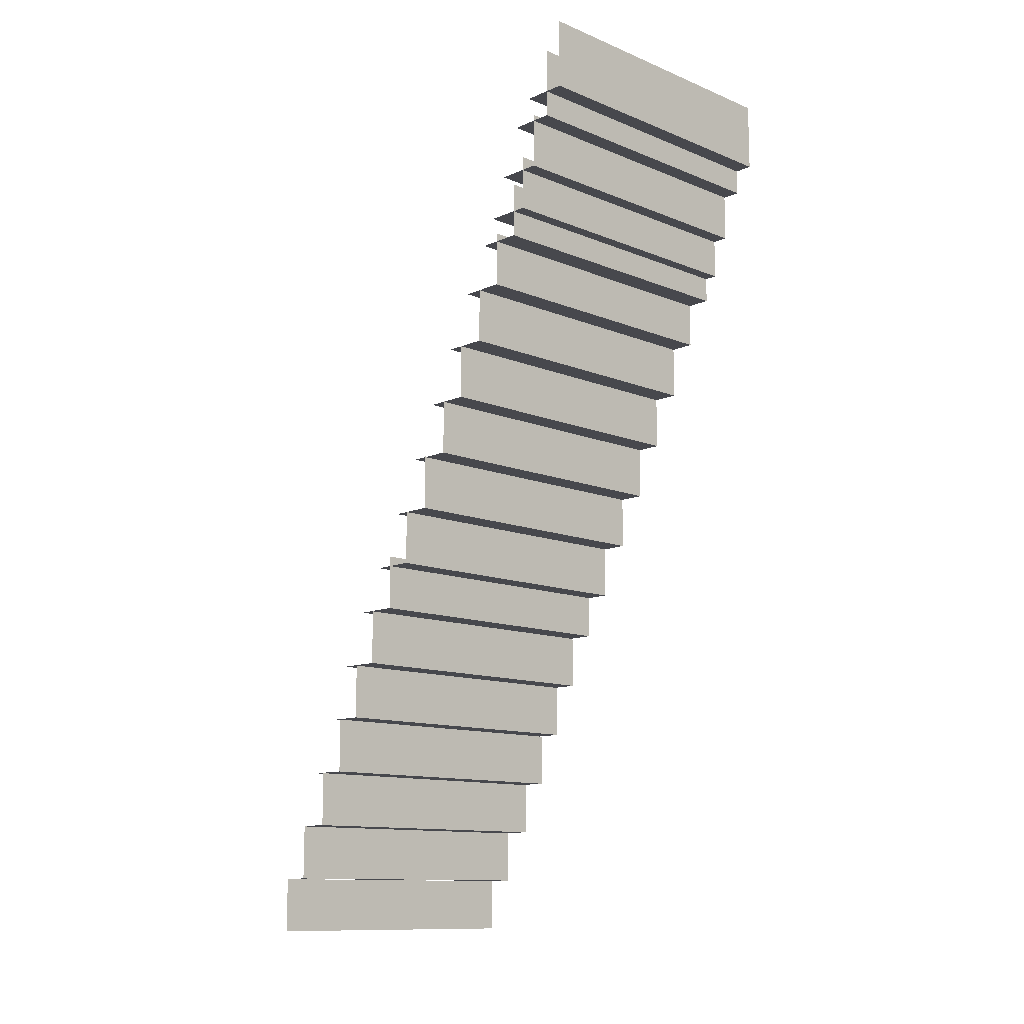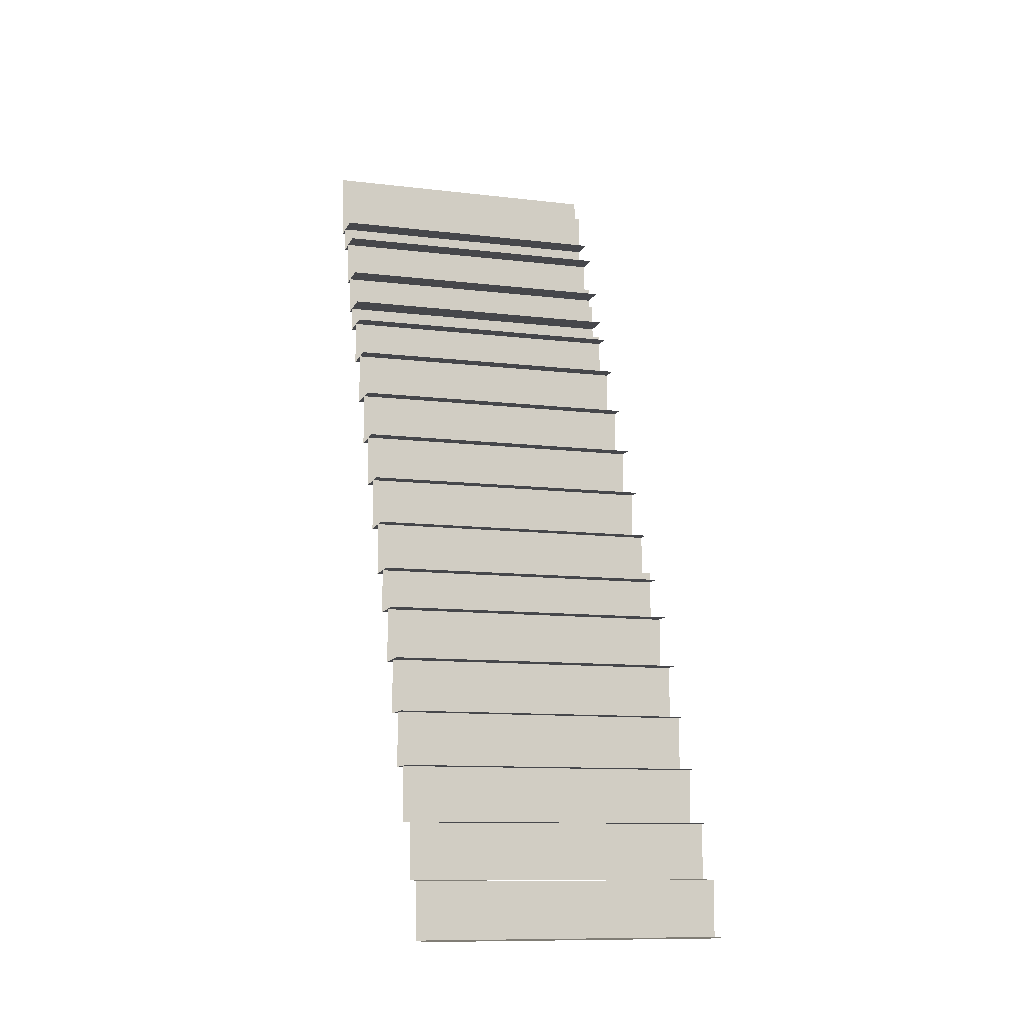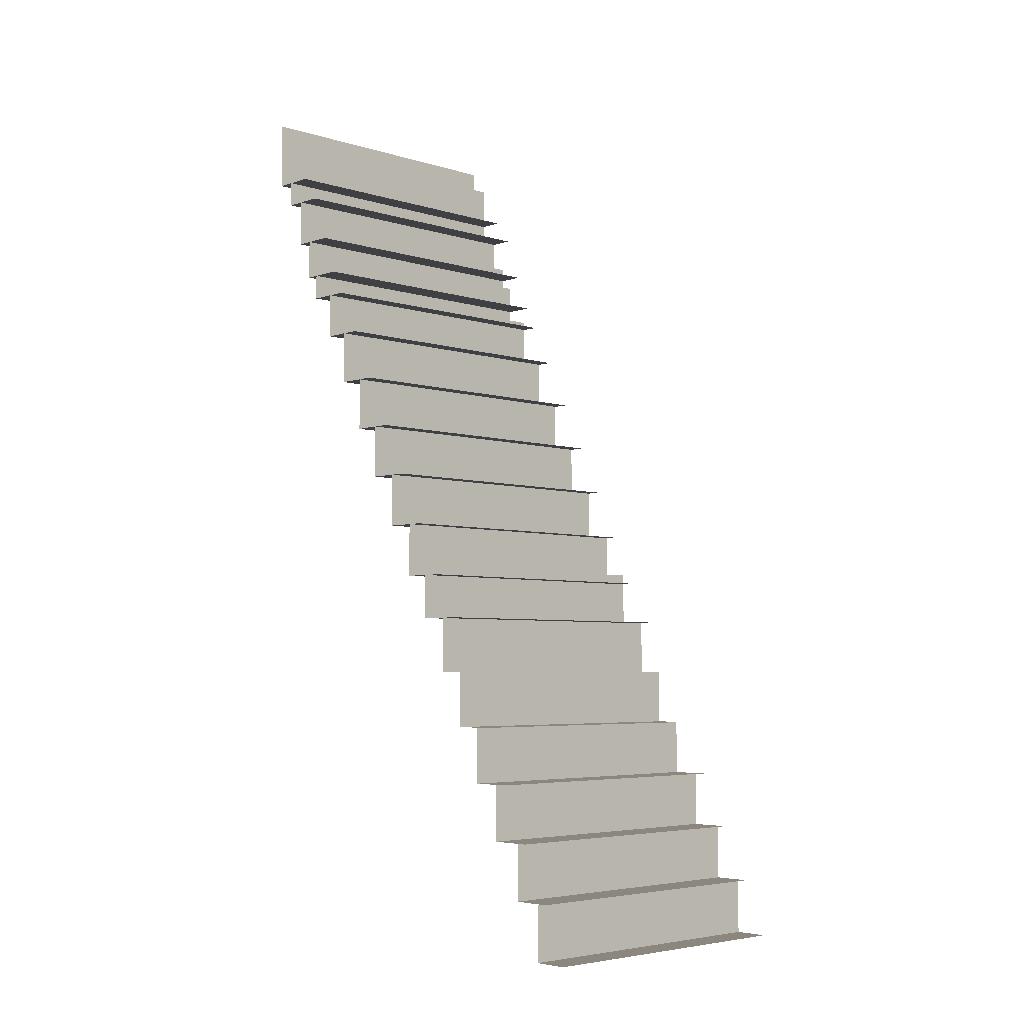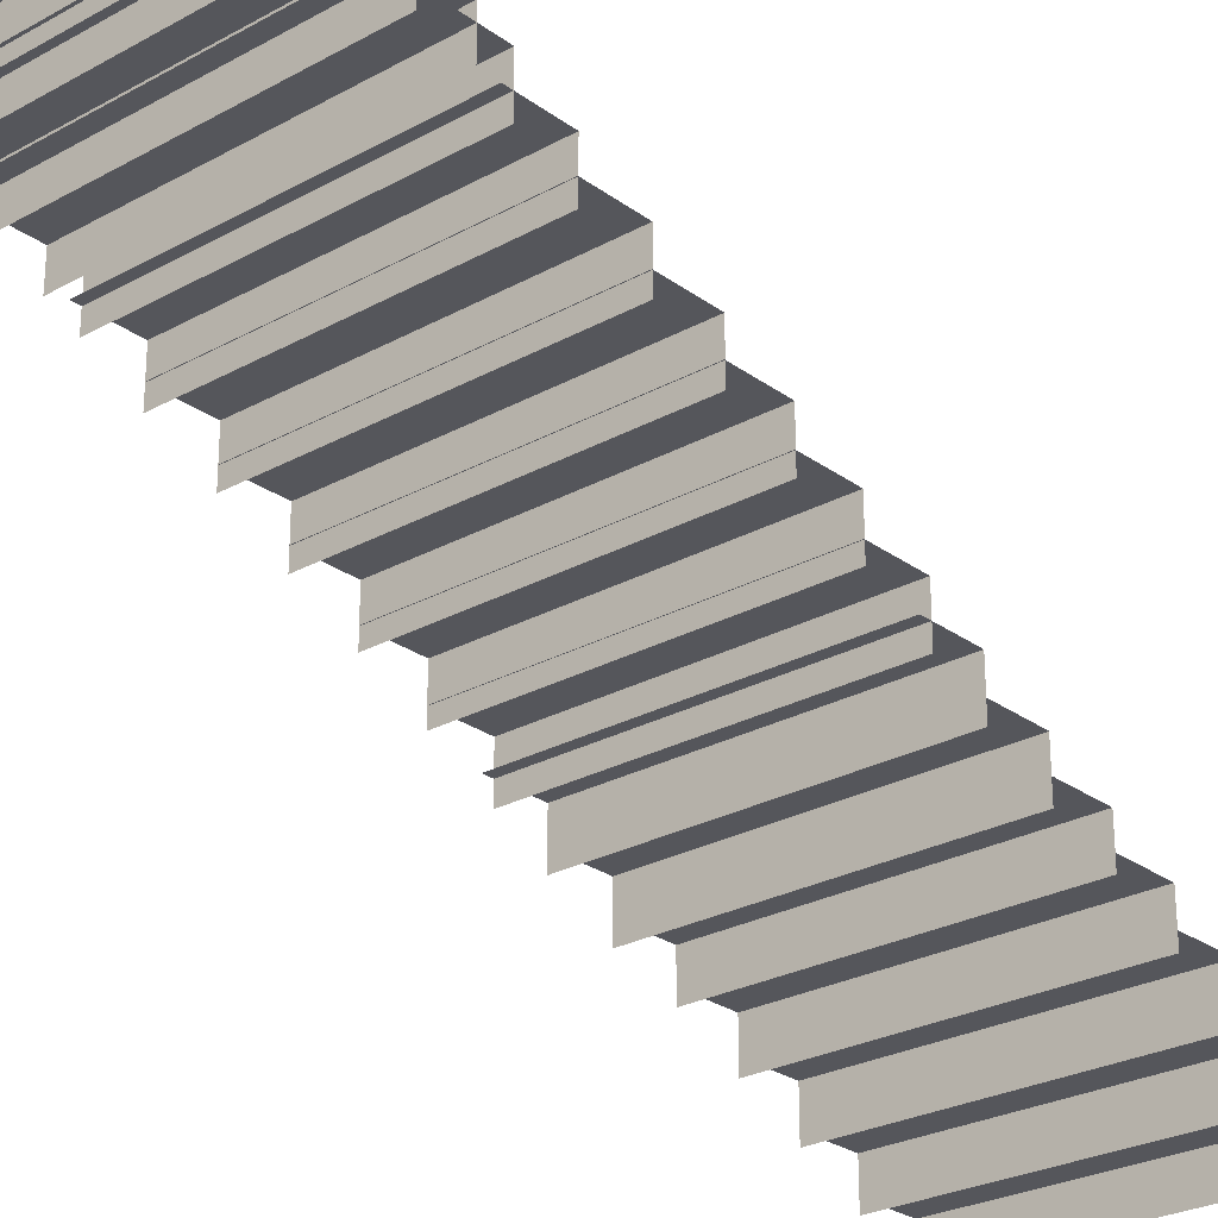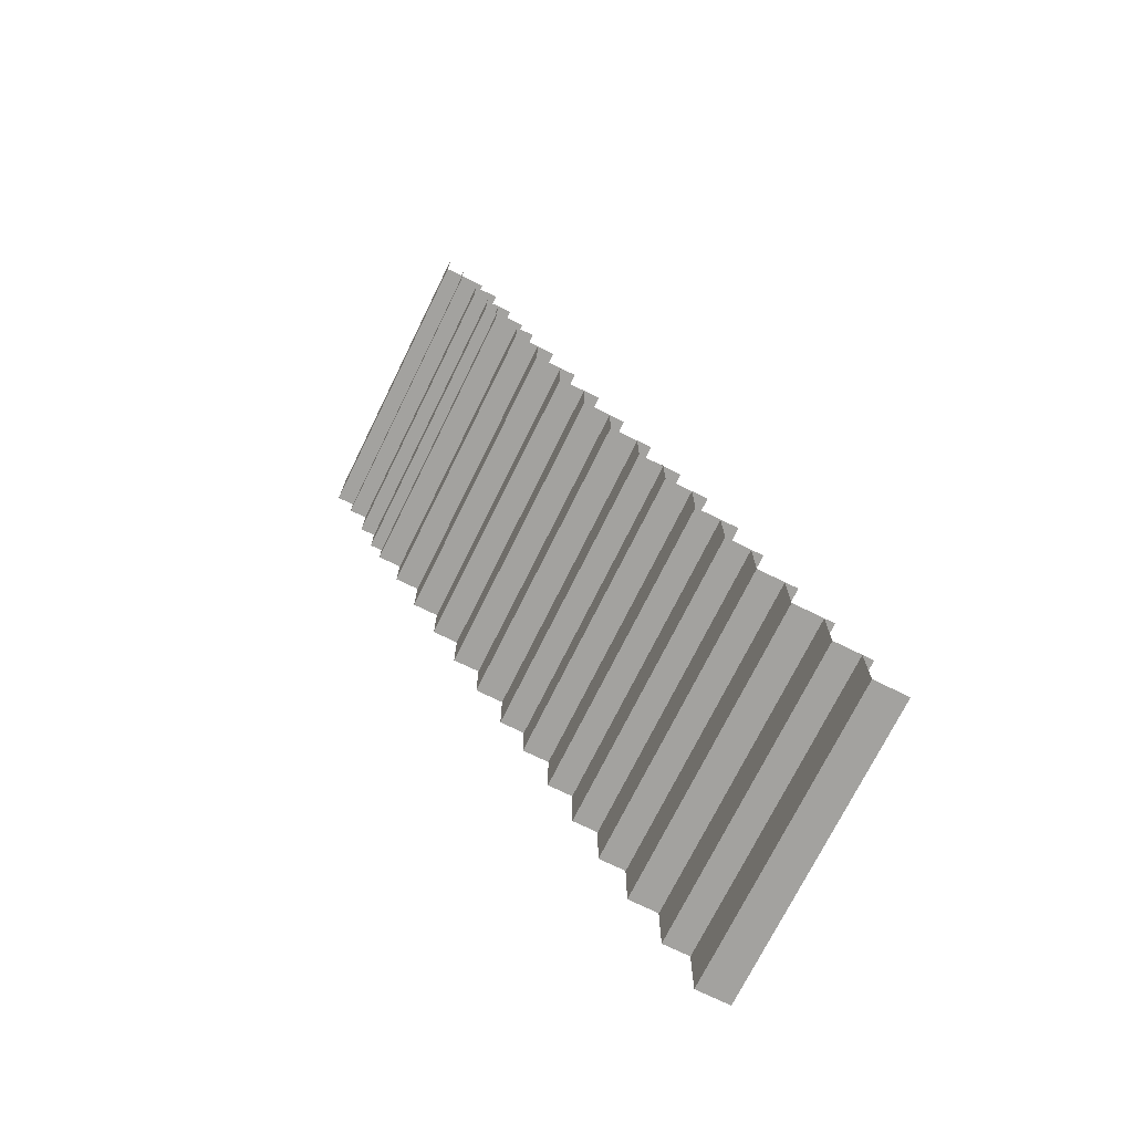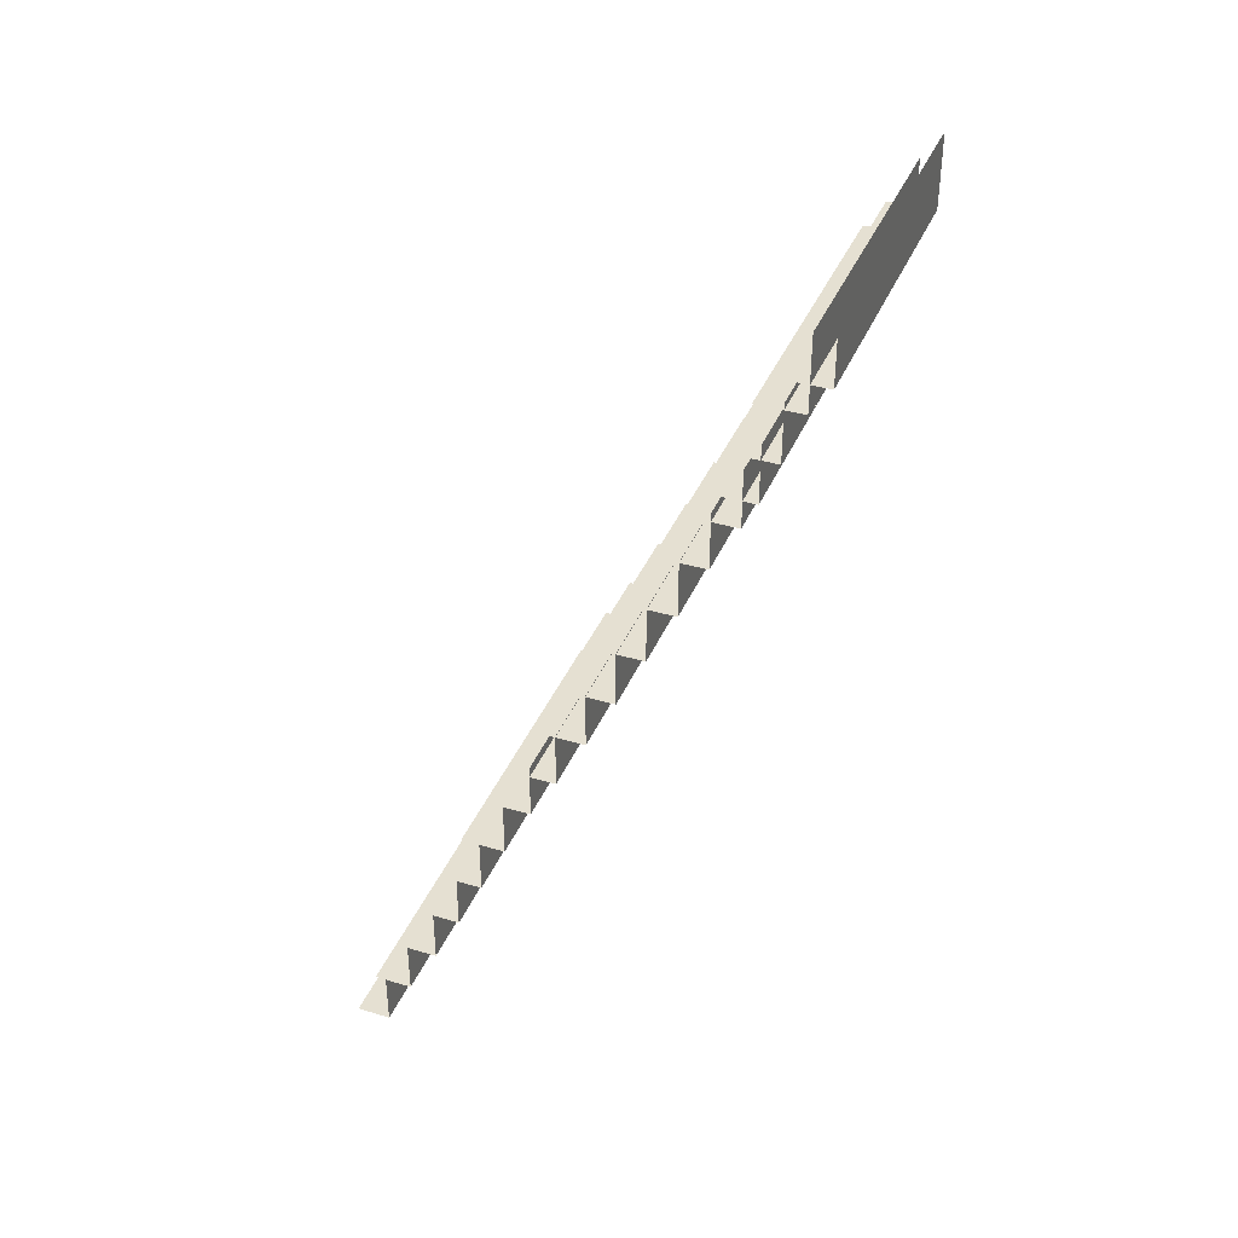
<metadata>
{"format":"obj","ext":"obj","renderer":"f3d","projection":"perspective","resolution":1024,"background":"white","views":[{"elev":-11.9,"azim":136.0,"up":"+Z"},{"elev":-10.7,"azim":-16.6,"up":"+Z"},{"elev":-4.9,"azim":-44.1,"up":"+Z"},{"elev":-26.2,"azim":41.2,"up":"+Y"},{"elev":-72.4,"azim":-116.2,"up":"+Z"},{"elev":37.6,"azim":110.8,"up":"+Z"}]}
</metadata>
<code>
g Box21310
v 3.815e-05 -0.8554 -2.5
v 3.815e-05 -0.8554 3.916
v 27.6 -0.8553 -2.5
v 27.6 -0.8553 3.916
v 3.815e-05 -4.855 -2.5
v 3.815e-05 -0.8554 -2.5
v 27.6 -4.855 -2.5
v 27.6 -0.8553 -2.5
v 4.578e-05 -2.561 -6.929
v 4.578e-05 -2.561 -1.929
v 27.6 -2.561 -6.929
v 27.6 -2.561 -1.929
v 4.578e-05 -6.561 -6.929
v 4.578e-05 -2.561 -6.929
v 27.6 -6.561 -6.929
v 27.6 -2.561 -6.929
v 4.578e-05 -4.029 -10.65
v 4.578e-05 -4.029 -5.647
v 27.6 -4.029 -10.65
v 27.6 -4.029 -5.647
v 4.578e-05 -8.029 -10.65
v 4.578e-05 -4.029 -10.65
v 27.6 -8.029 -10.65
v 27.6 -4.029 -10.65
v 4.578e-05 -7.525 -17.21
v 4.578e-05 -7.525 -12.21
v 27.6 -7.525 -17.21
v 27.6 -7.525 -12.21
v 4.578e-05 -11.52 -17.21
v 4.578e-05 -7.525 -17.21
v 27.6 -11.52 -17.21
v 27.6 -7.525 -17.21
v 4.578e-05 -9.854 -22.16
v 4.578e-05 -9.854 -17.16
v 27.6 -9.854 -22.16
v 27.6 -9.854 -17.16
v 4.578e-05 -13.85 -22.16
v 4.578e-05 -9.854 -22.16
v 27.6 -13.85 -22.16
v 27.6 -9.854 -22.16
v 4.578e-05 -12.33 -27.1
v 4.578e-05 -12.33 -22.1
v 27.6 -12.33 -27.1
v 27.6 -12.33 -22.1
v 4.578e-05 -16.33 -27.1
v 4.578e-05 -12.33 -27.1
v 27.6 -16.33 -27.1
v 27.6 -12.33 -27.1
v 4.578e-05 -14.77 -32.04
v 4.578e-05 -14.77 -27.04
v 27.6 -14.77 -32.04
v 27.6 -14.77 -27.04
v 4.578e-05 -18.77 -32.04
v 4.578e-05 -14.77 -32.04
v 27.6 -18.77 -32.04
v 27.6 -14.77 -32.04
v 4.578e-05 -17.32 -36.98
v 4.578e-05 -17.32 -31.98
v 27.6 -17.32 -36.98
v 27.6 -17.32 -31.98
v 4.578e-05 -21.32 -36.98
v 4.578e-05 -17.32 -36.98
v 27.6 -21.32 -36.98
v 27.6 -17.32 -36.98
v 4.578e-05 -19.95 -41.92
v 4.578e-05 -19.95 -36.92
v 27.6 -19.95 -41.92
v 27.6 -19.95 -36.92
v 4.578e-05 -23.95 -41.92
v 4.578e-05 -19.95 -41.92
v 27.6 -23.95 -41.92
v 27.6 -19.95 -41.92
v 4.578e-05 -22.28 -46
v 4.578e-05 -22.28 -41
v 27.6 -22.28 -46
v 27.6 -22.28 -41
v 4.578e-05 -26.28 -46
v 4.578e-05 -22.28 -46
v 27.6 -26.28 -46
v 27.6 -22.28 -46
v 4.578e-05 -24.77 -51.04
v 4.578e-05 -24.77 -46.04
v 27.6 -24.77 -51.04
v 27.6 -24.77 -46.04
v 4.578e-05 -28.77 -51.04
v 4.578e-05 -24.77 -51.04
v 27.6 -28.77 -51.04
v 27.6 -24.77 -51.04
v 4.578e-05 -27.09 -56.08
v 4.578e-05 -27.09 -51.08
v 27.6 -27.09 -56.08
v 27.6 -27.09 -51.08
v 4.578e-05 -30.57 -56.08
v 4.578e-05 -27.09 -56.08
v 27.6 -30.57 -56.08
v 27.6 -27.09 -56.08
v 4.578e-05 -29.45 -61.13
v 4.578e-05 -29.45 -56.13
v 27.6 -29.45 -61.13
v 27.6 -29.45 -56.13
v 4.578e-05 -33.12 -61.13
v 4.578e-05 -29.45 -61.13
v 27.6 -33.12 -61.13
v 27.6 -29.45 -61.13
v 4.578e-05 -31.92 -66.17
v 4.578e-05 -31.92 -61.17
v 27.6 -31.92 -66.17
v 27.6 -31.92 -61.17
v 4.578e-05 -35.66 -66.17
v 4.578e-05 -31.92 -66.17
v 27.6 -35.66 -66.17
v 27.6 -31.92 -66.17
v 4.578e-05 -34.71 -71.21
v 4.578e-05 -34.71 -66.21
v 27.6 -34.71 -71.21
v 27.6 -34.71 -66.21
v 4.578e-05 -38.21 -71.21
v 4.578e-05 -34.71 -71.21
v 27.6 -38.21 -71.21
v 27.6 -34.71 -71.21
v 4.578e-05 -37.2 -76.26
v 4.578e-05 -37.2 -71.26
v 27.6 -37.2 -76.26
v 27.6 -37.2 -71.26
v 4.578e-05 -40.34 -76.26
v 4.578e-05 -37.2 -76.26
v 27.6 -40.34 -76.26
v 27.6 -37.2 -76.26
v 4.578e-05 -5.241 -13
v 4.578e-05 -5.241 -8.003
v 27.6 -5.241 -13
v 27.6 -5.241 -8.003
v 4.578e-05 -9.241 -13
v 4.578e-05 -5.241 -13
v 27.6 -9.241 -13
v 27.6 -5.241 -13
v 3.815e-05 0.8195 -0.1361
v 3.815e-05 0.8195 6.281
v 27.6 0.8195 -0.1361
v 27.6 0.8195 6.281
v 3.815e-05 -3.18 -0.1361
v 3.815e-05 0.8195 -0.1361
v 27.6 -3.18 -0.1361
v 27.6 0.8195 -0.1361
f 3 1 2
f 2 4 3
f 7 5 6
f 6 8 7
f 11 9 10
f 10 12 11
f 15 13 14
f 14 16 15
f 19 17 18
f 18 20 19
f 23 21 22
f 22 24 23
f 27 25 26
f 26 28 27
f 31 29 30
f 30 32 31
f 35 33 34
f 34 36 35
f 39 37 38
f 38 40 39
f 43 41 42
f 42 44 43
f 47 45 46
f 46 48 47
f 51 49 50
f 50 52 51
f 55 53 54
f 54 56 55
f 59 57 58
f 58 60 59
f 63 61 62
f 62 64 63
f 67 65 66
f 66 68 67
f 71 69 70
f 70 72 71
f 75 73 74
f 74 76 75
f 79 77 78
f 78 80 79
f 83 81 82
f 82 84 83
f 87 85 86
f 86 88 87
f 91 89 90
f 90 92 91
f 95 93 94
f 94 96 95
f 99 97 98
f 98 100 99
f 103 101 102
f 102 104 103
f 107 105 106
f 106 108 107
f 111 109 110
f 110 112 111
f 115 113 114
f 114 116 115
f 119 117 118
f 118 120 119
f 123 121 122
f 122 124 123
f 127 125 126
f 126 128 127
f 131 129 130
f 130 132 131
f 135 133 134
f 134 136 135
f 139 137 138
f 138 140 139
f 143 141 142
f 142 144 143

</code>
